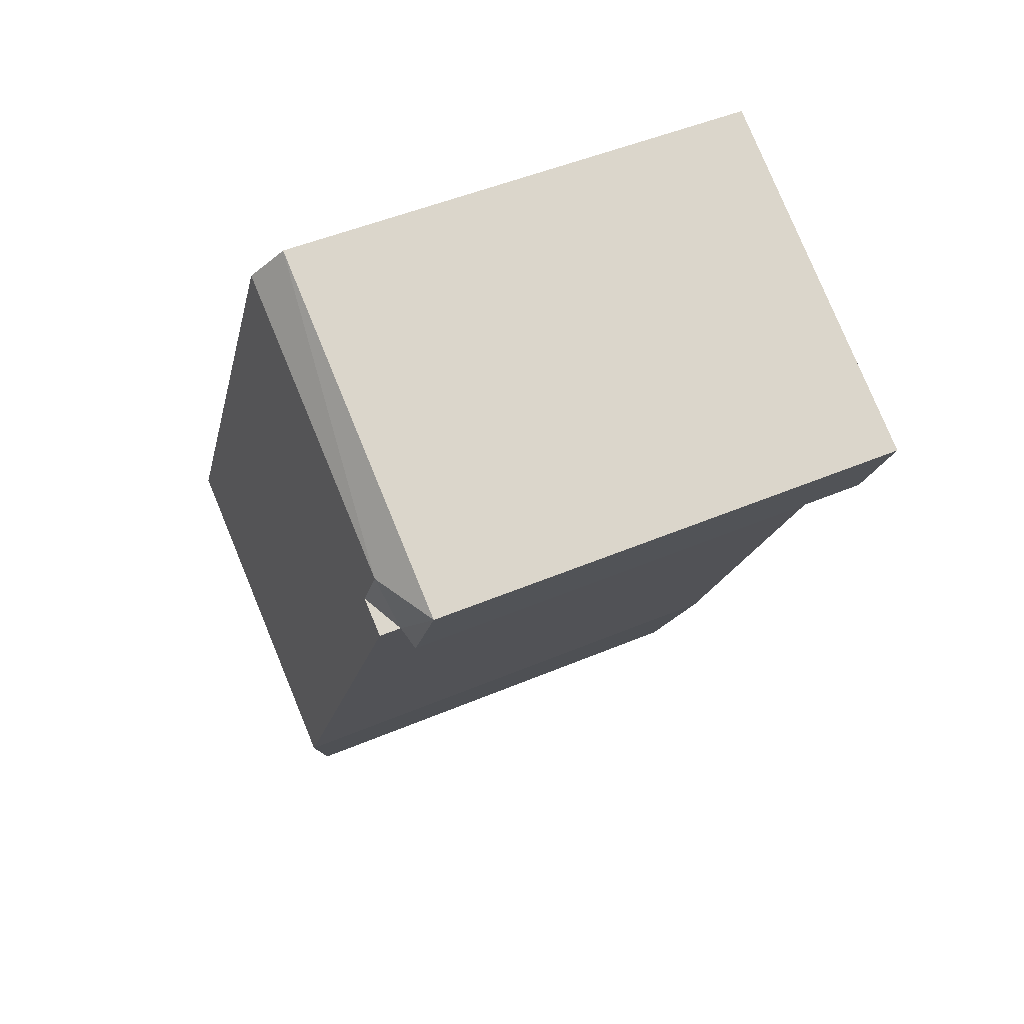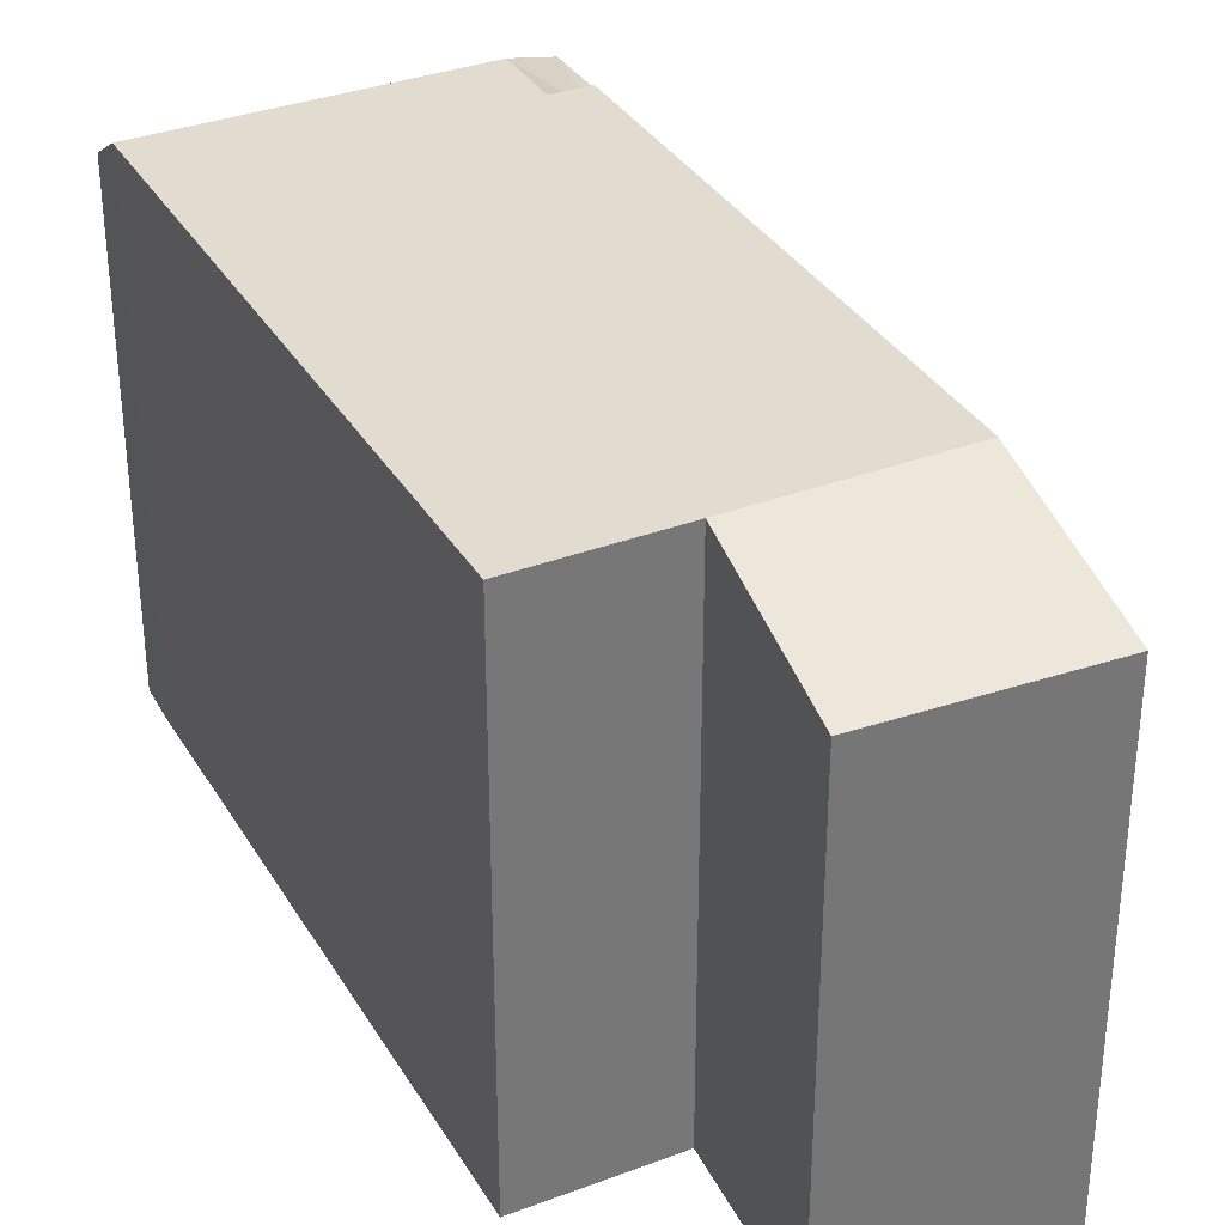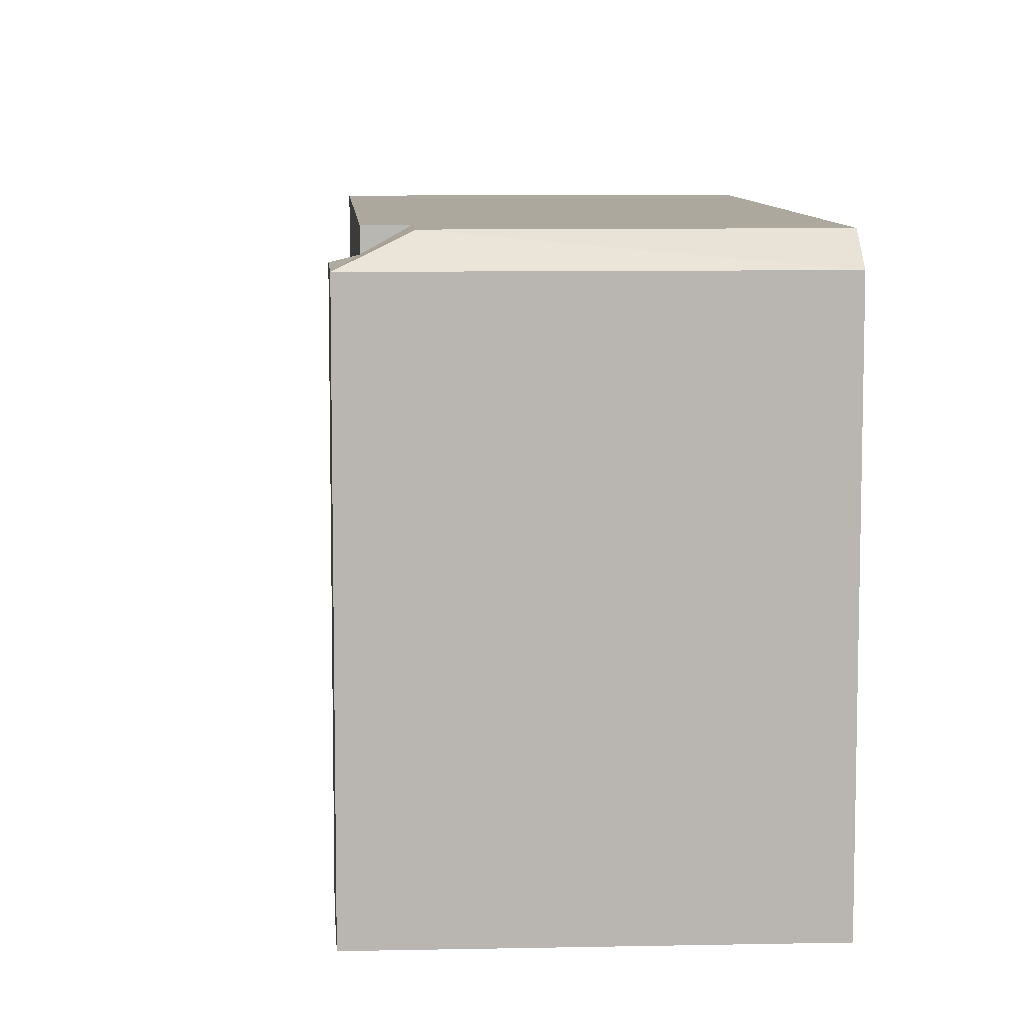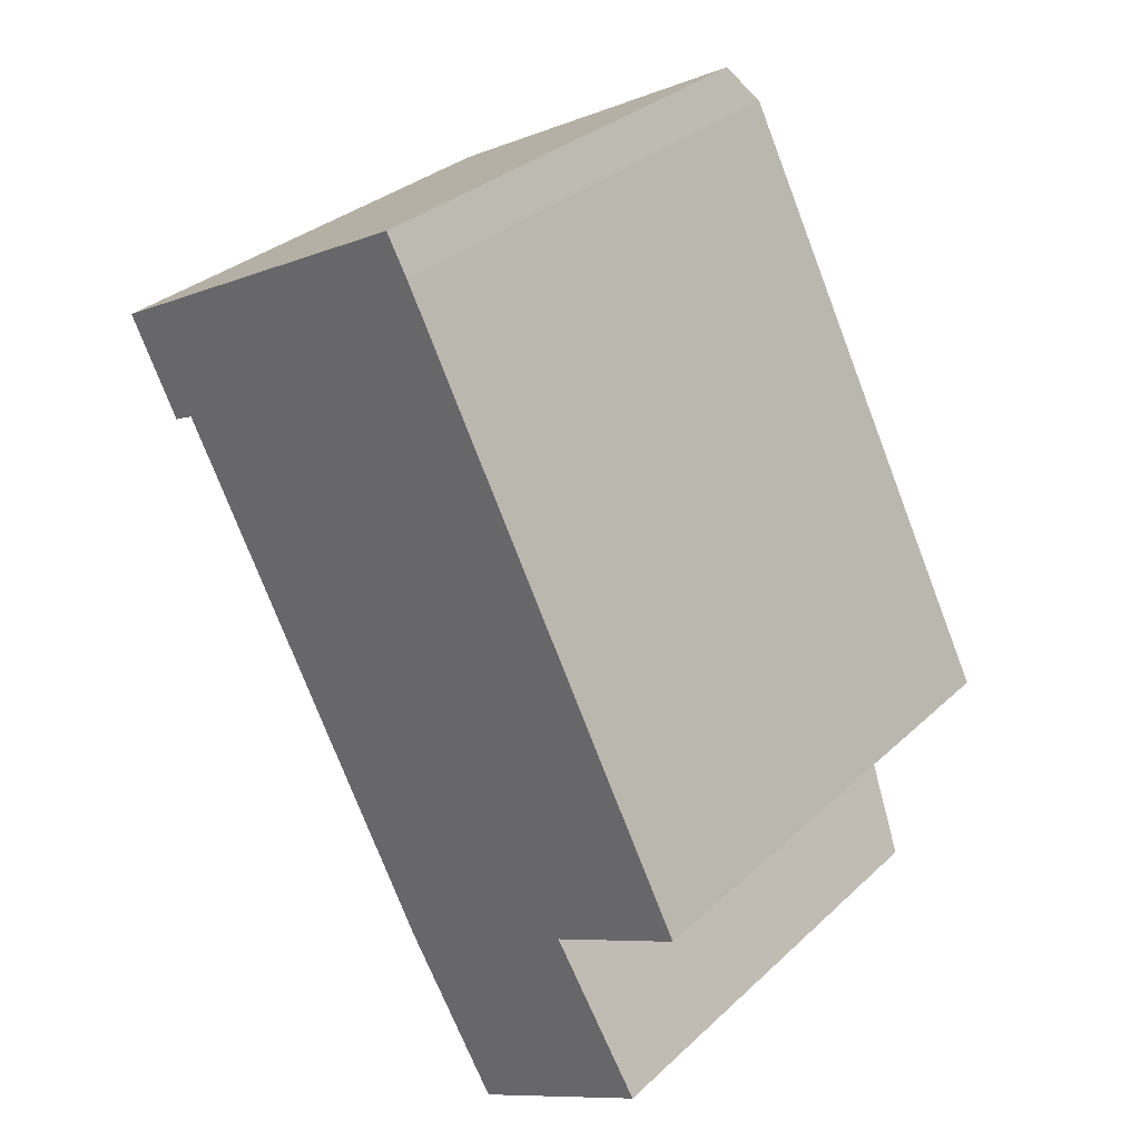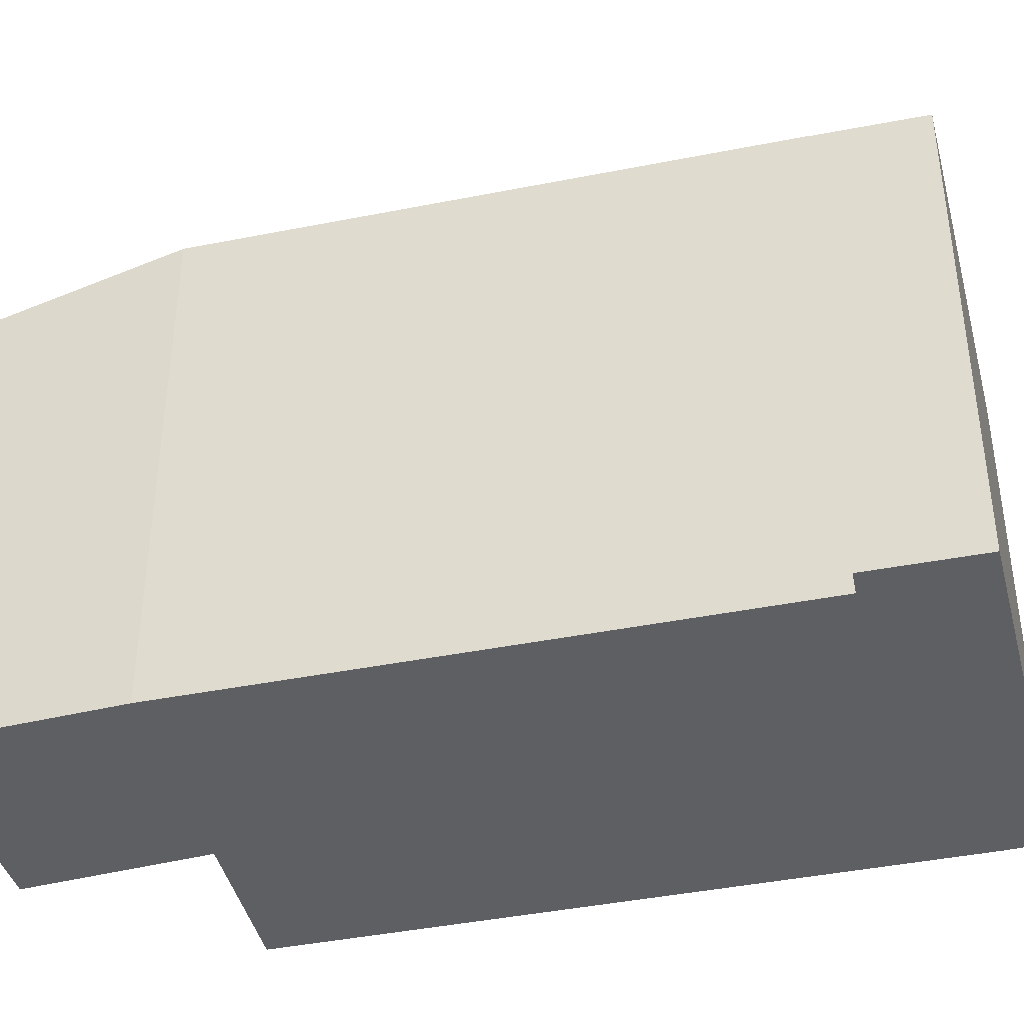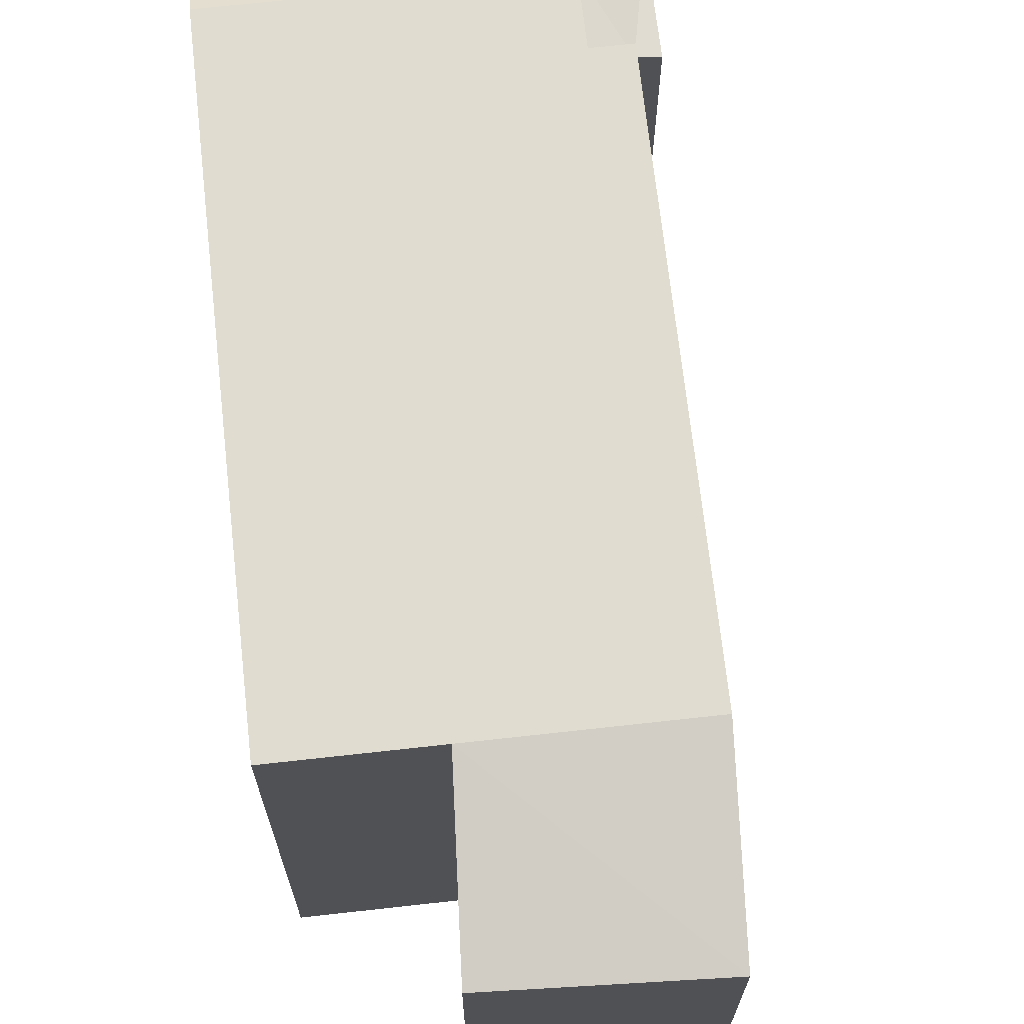
<metadata>
{"format":"obj","ext":"obj","renderer":"f3d","projection":"perspective","resolution":1024,"background":"white","views":[{"elev":47.9,"azim":-115.5,"up":"+Z"},{"elev":34.5,"azim":126.0,"up":"+Y"},{"elev":8.6,"azim":-31.2,"up":"+Y"},{"elev":32.1,"azim":38.3,"up":"+Z"},{"elev":-42.0,"azim":-103.7,"up":"+Y"},{"elev":69.5,"azim":146.5,"up":"+Y"}]}
</metadata>
<code>
v 1.758 5.121 -11.59
v 3.92 6.158 -5.55
v 6.045 5.121 -9.103
v -0.4399 6.158 -7.788
v 3.92 6.158 -5.55
v 1.758 5.121 -11.59
v -6.486 6.158 6.004
v -0.3349 5.512 10.3
v 0.1591 6.158 9.415
v -8.179 5.512 6.131
v -0.3349 5.512 10.3
v -6.486 6.158 6.004
v -6.537 5.648 4.093
v -6.486 6.158 6.004
v -5.72 6.158 4.512
v -8.179 5.512 6.131
v -6.486 6.158 6.004
v -6.537 5.648 4.093
v -8.179 5.512 6.131
v -6.537 5.648 4.093
v -7.033 5.512 3.861
v 0.1591 6.158 9.415
v 7.022 6.158 -3.959
v 3.92 6.158 -5.55
v -5.72 6.158 4.512
v -6.486 6.158 6.004
v 0.1591 6.158 9.415
v -5.72 6.158 4.512
v -5.72 6.158 4.512
v 3.92 6.158 -5.55
v -0.4399 6.158 -7.788
v -6.537 6.158 4.093
v -5.72 6.158 4.512
v -0.4399 6.158 -7.788
v 3.92 -6.069 -5.55
v 6.045 -6.069 -9.103
v 6.045 5.121 -9.103
v 3.92 6.158 -5.55
v 1.758 5.121 -11.59
v 3.902 -6.069 -10.35
v 1.758 -6.069 -11.59
v 3.902 -6.069 -10.35
v 6.045 5.121 -9.103
v 6.045 -6.069 -9.103
v 1.758 5.121 -11.59
v 6.045 5.121 -9.103
v 3.902 -6.069 -10.35
v -0.4399 6.158 -7.788
v 1.758 5.121 -11.59
v 1.758 -6.069 -11.59
v -0.4399 -6.069 -7.788
v -6.537 6.158 4.093
v -0.4399 6.158 -7.788
v -6.537 5.648 4.093
v -6.537 5.648 4.093
v -0.4399 6.158 -7.788
v -0.4399 -6.069 -7.788
v -6.537 -6.069 4.093
v -8.179 -6.069 6.131
v -0.3349 -6.069 10.3
v -0.3349 5.512 10.3
v -8.179 5.512 6.131
v -0.08794 -6.069 9.859
v 0.1591 -6.069 9.415
v 0.1591 6.158 9.415
v -0.3349 5.512 10.3
v -0.3349 -6.069 10.3
v -0.08794 -6.069 9.859
v -0.3349 5.512 10.3
v -0.08794 -6.069 9.859
v 0.1591 6.158 9.415
v 3.591 -6.069 2.728
v 7.022 -6.069 -3.959
v 7.022 6.158 -3.959
v 0.1591 6.158 9.415
v 0.1591 -6.069 9.415
v 3.591 -6.069 2.728
v 0.1591 6.158 9.415
v 3.591 -6.069 2.728
v 7.022 6.158 -3.959
v -8.179 5.512 6.131
v -7.606 -6.069 4.996
v -8.179 -6.069 6.131
v -7.606 -6.069 4.996
v -7.033 5.512 3.861
v -7.033 -6.069 3.861
v -8.179 5.512 6.131
v -7.033 5.512 3.861
v -7.606 -6.069 4.996
v -7.033 5.512 3.861
v -6.537 5.648 4.093
v -6.537 -6.069 4.093
v -7.033 -6.069 3.861
v 3.92 6.158 -5.55
v 7.022 6.158 -3.959
v 7.022 -6.069 -3.959
v 3.92 -6.069 -5.55
v -6.537 6.158 4.093
v -6.537 5.648 4.093
v -5.72 6.158 4.512
v -7.033 -6.069 3.861
v -6.537 -6.069 4.093
v -0.4399 -6.069 -7.788
v 1.758 -6.069 -11.59
v 3.902 -6.069 -10.35
v 6.045 -6.069 -9.103
v 3.92 -6.069 -5.55
v 7.022 -6.069 -3.959
v 3.591 -6.069 2.728
v 0.1591 -6.069 9.415
v -0.08794 -6.069 9.859
v -0.3349 -6.069 10.3
v -8.179 -6.069 6.131
v -7.606 -6.069 4.996
g CDNNDG01_0003000
f 1 2 3
f 4 5 6
f 7 8 9
f 10 11 12
f 13 14 15
f 16 17 18
f 19 20 21
f 22 24 25
f 22 23 24
f 26 27 28
f 29 30 31
f 32 33 34
f 36 37 35
f 35 37 38
f 39 40 41
f 42 43 44
f 45 46 47
f 49 50 51
f 48 49 51
f 52 53 54
f 58 55 57
f 57 55 56
f 59 61 62
f 61 59 60
f 63 64 65
f 66 67 68
f 69 70 71
f 72 73 74
f 75 76 77
f 78 79 80
f 81 82 83
f 84 85 86
f 87 88 89
f 92 90 91
f 90 92 93
f 96 94 95
f 94 96 97
f 98 99 100
f 114 101 102
f 113 114 102
f 107 103 105
f 102 110 111
f 111 113 102
f 103 104 105
f 111 112 113
f 110 102 109
f 109 102 103
f 105 106 107
f 107 109 103
f 107 108 109

</code>
